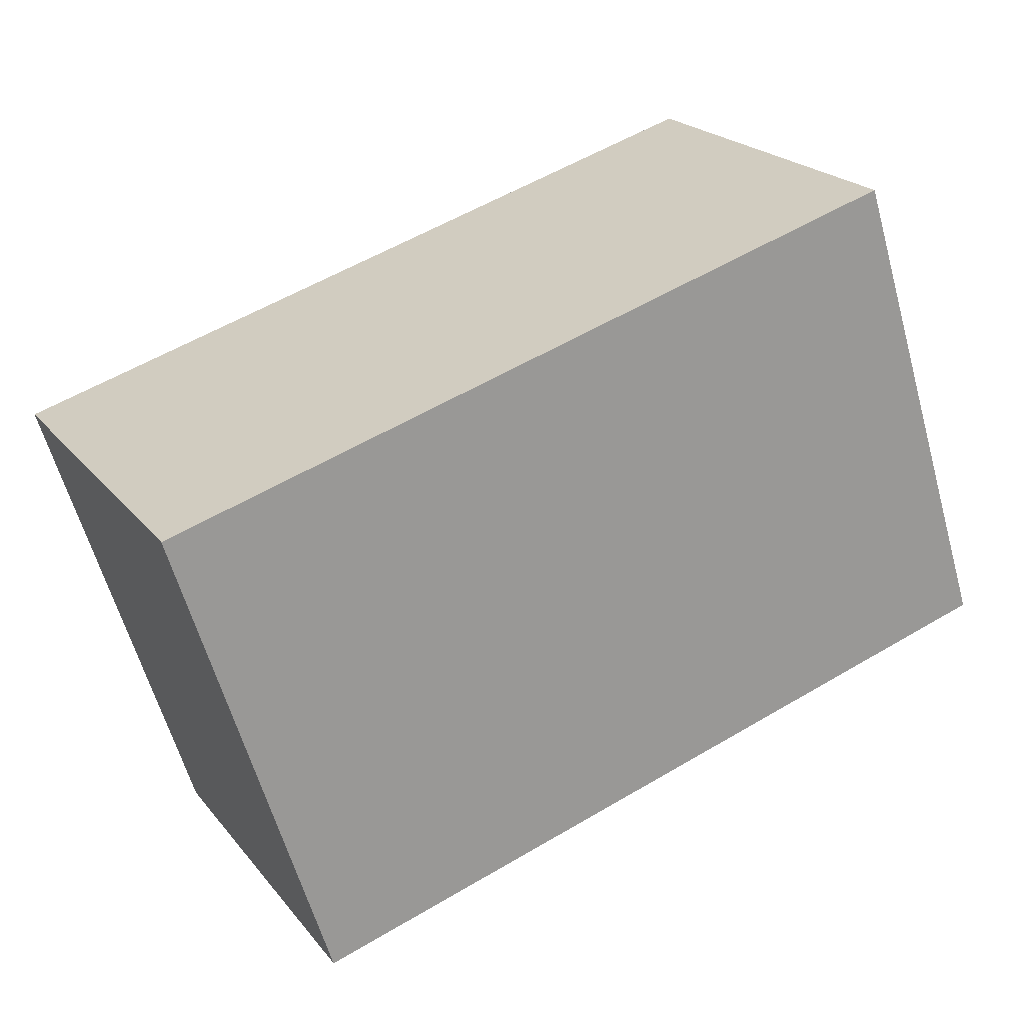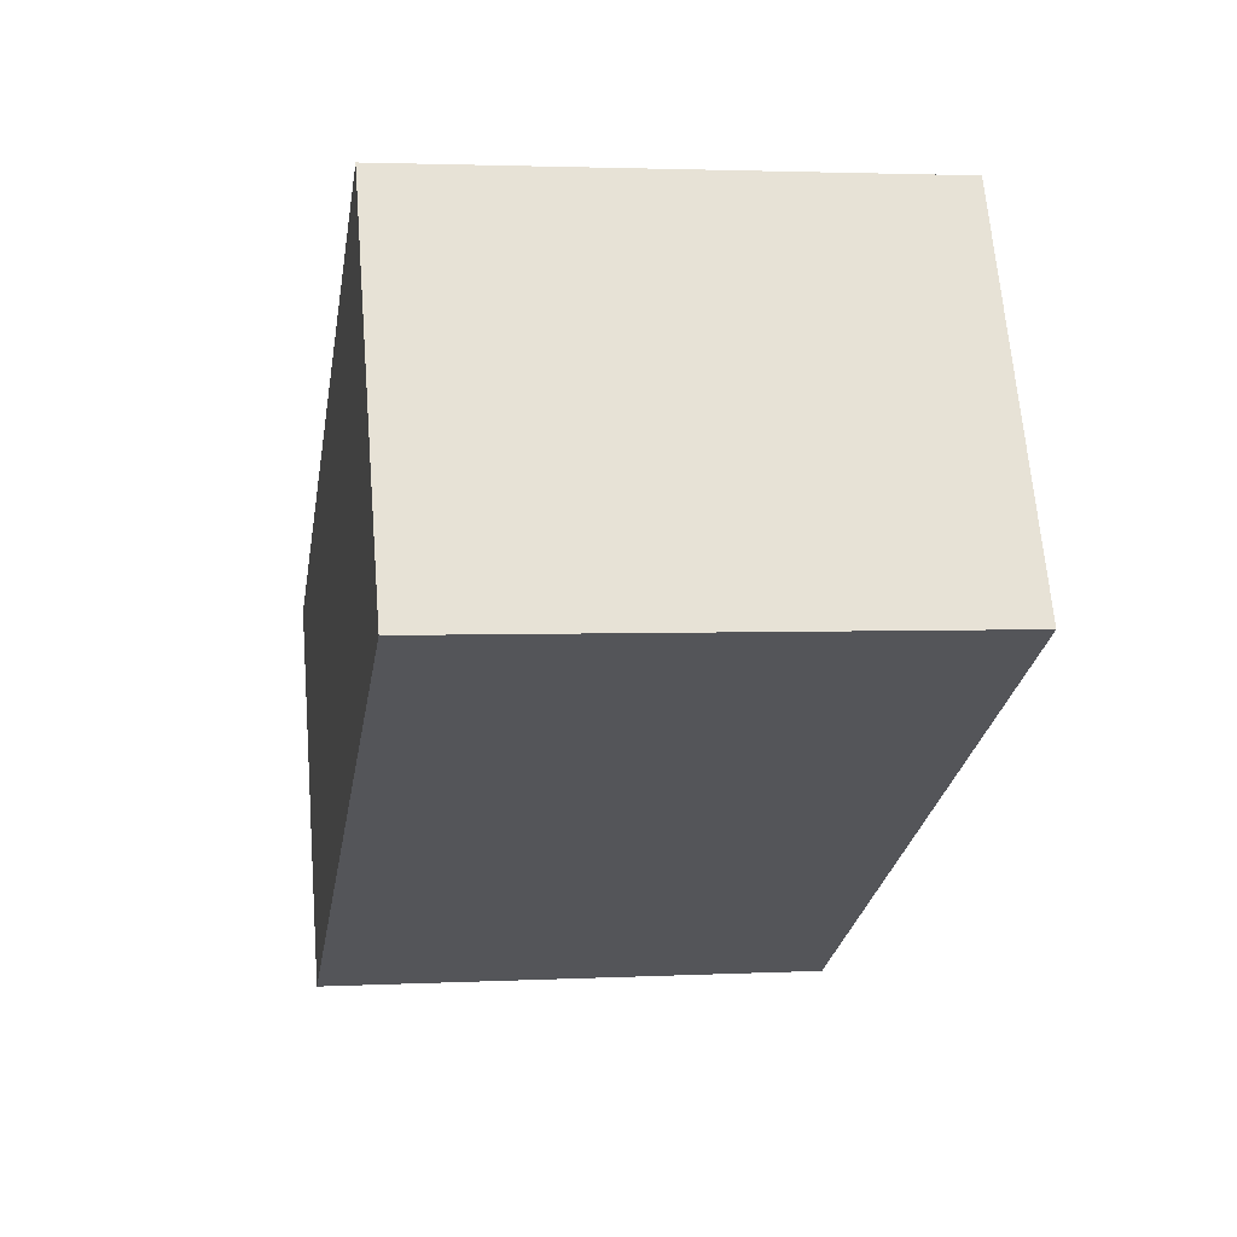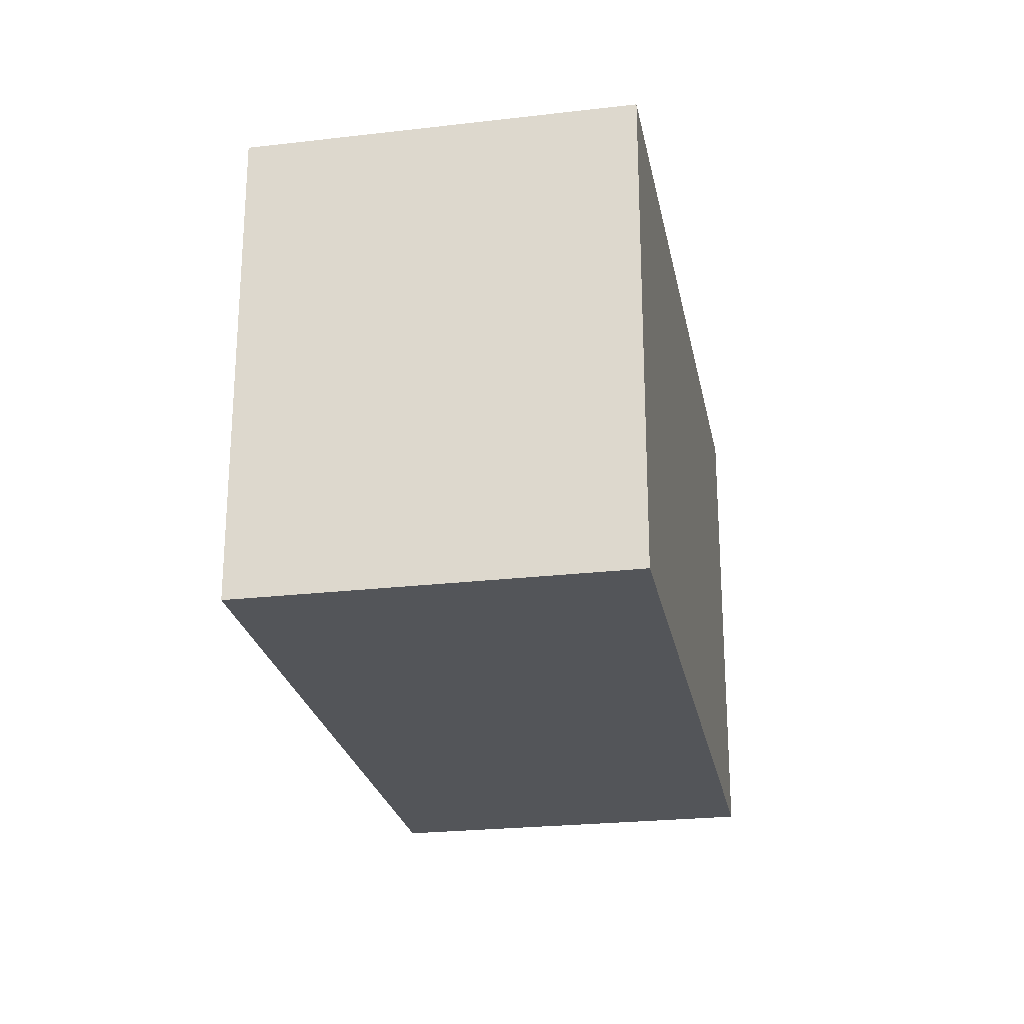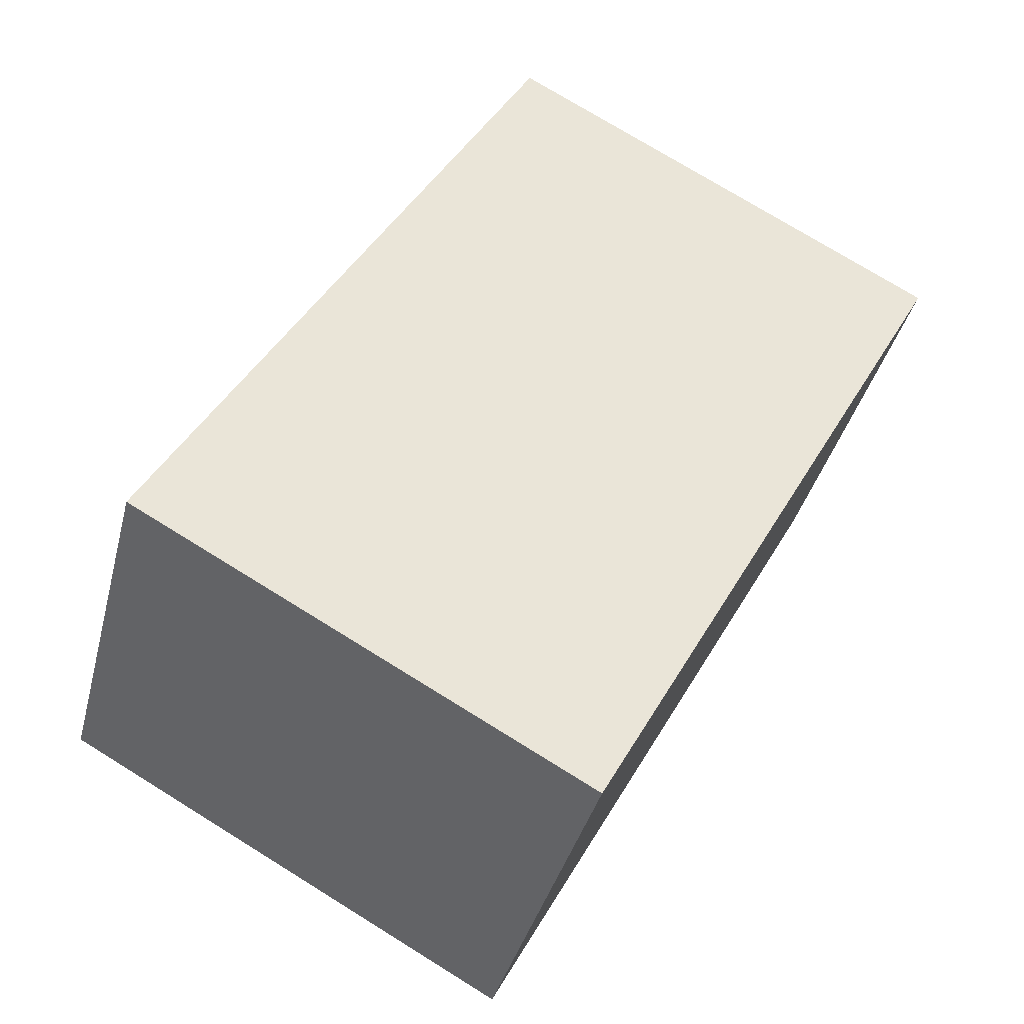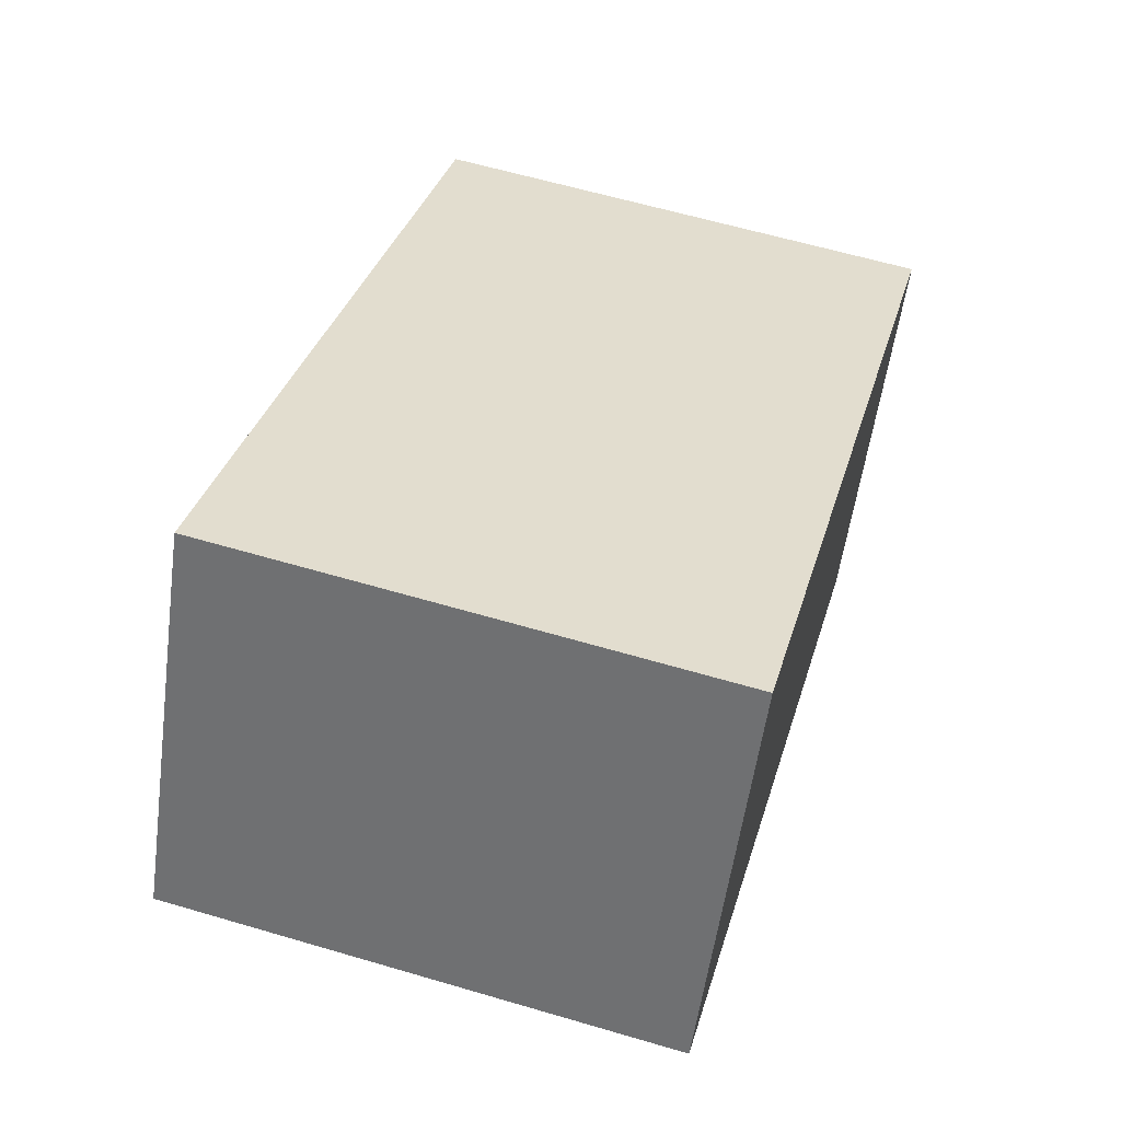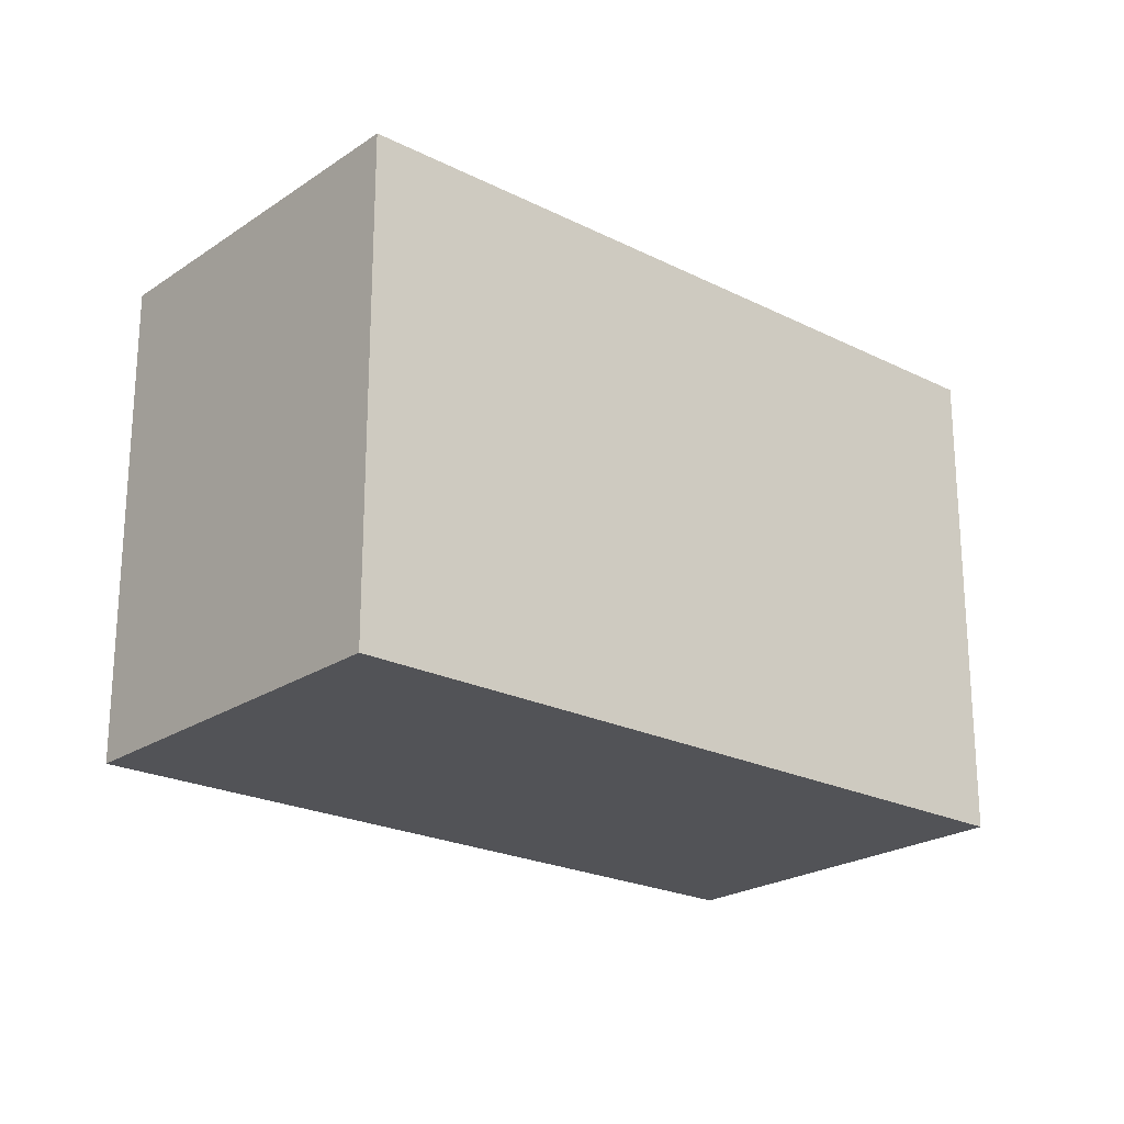
<metadata>
{"format":"obj","ext":"obj","renderer":"f3d","projection":"perspective","resolution":1024,"background":"white","views":[{"elev":-60.8,"azim":-164.4,"up":"+Z"},{"elev":2.6,"azim":-100.0,"up":"+Z"},{"elev":-24.5,"azim":-51.2,"up":"+Y"},{"elev":75.3,"azim":-58.3,"up":"+Z"},{"elev":61.4,"azim":-73.3,"up":"+Z"},{"elev":-22.4,"azim":167.3,"up":"+Y"}]}
</metadata>
<code>
v  2.623 1.884 -1.408
v  0.706 1.884 1.334
v  3.337 1.884 -0.078
v  0 1.884 1.154e-16
v  0.706 -8.168e-17 1.334
v  3.337 4.776e-18 -0.078
v  2.623 8.622e-17 -1.408
v  0 0 0
g defaultobject
f 1 2 3
f 2 1 4
f 5 3 2
f 3 5 6
f 6 1 3
f 1 6 7
f 7 4 1
f 4 7 8
f 8 2 4
f 2 8 5
f 8 6 5
f 6 8 7

</code>
